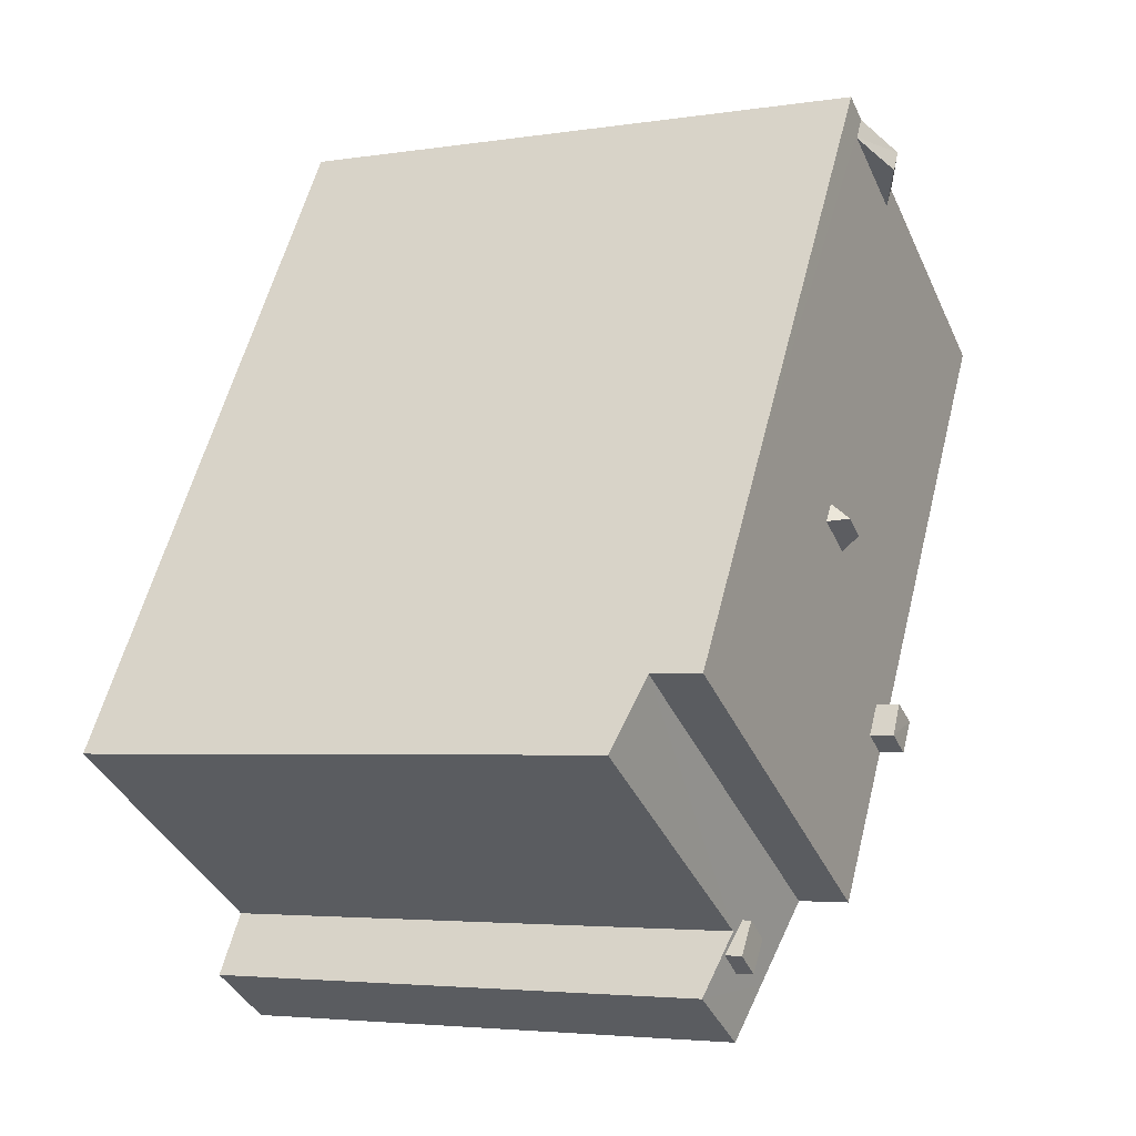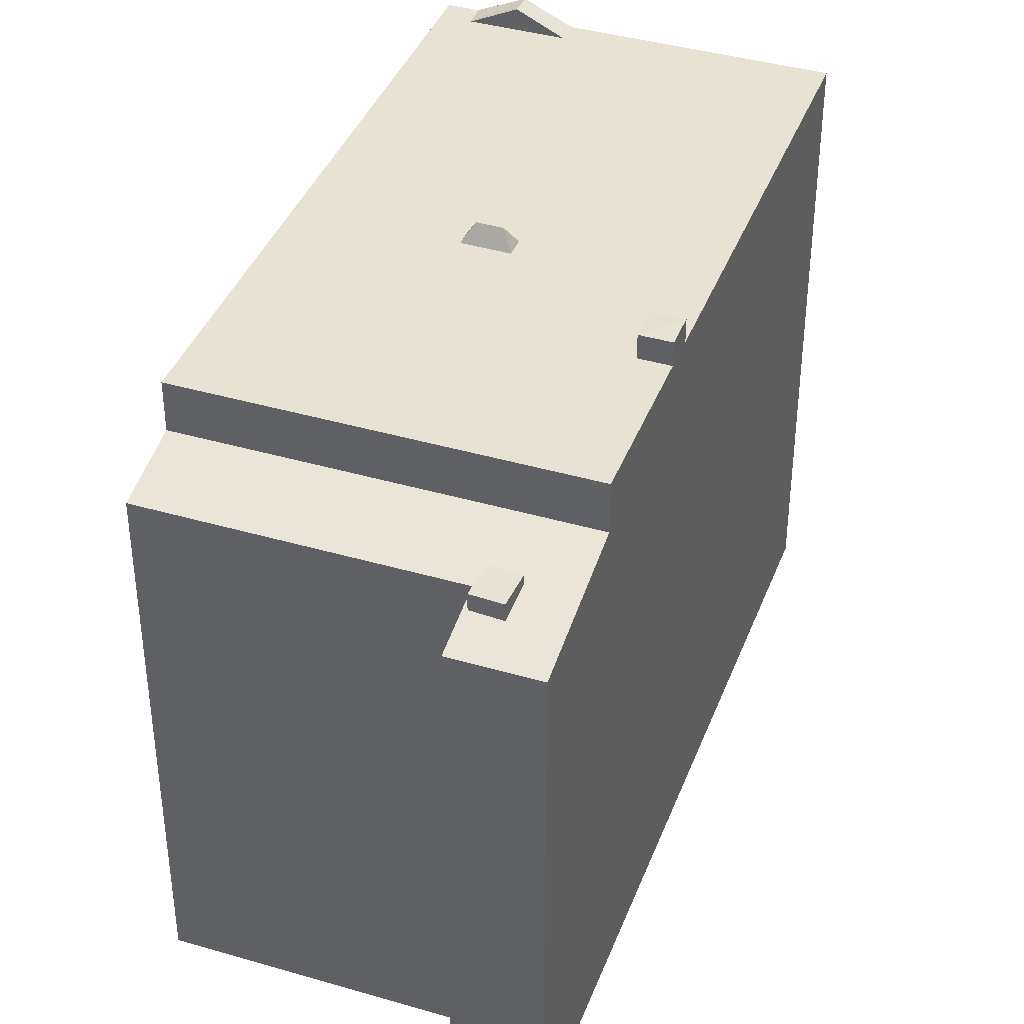
<metadata>
{"format":"obj","ext":"obj","renderer":"f3d","projection":"perspective","resolution":1024,"background":"white","views":[{"elev":-3.9,"azim":117.2,"up":"+Z"},{"elev":39.9,"azim":167.8,"up":"+Y"}]}
</metadata>
<code>
v 0.5725 5.932 -4.379
v 2.178 5.933 -3.38
v 2.599 5.933 -4.053
v 0.9953 5.932 -5.054
v 2.178 5.933 -3.38
v 3.783 5.934 -2.381
v 4.203 5.934 -3.052
v 2.599 5.933 -4.053
v 0.1498 5.932 -3.703
v 1.756 5.933 -2.706
v 2.178 5.933 -3.38
v 0.5725 5.932 -4.379
v 1.756 5.933 -2.706
v 3.362 5.934 -1.709
v 3.783 5.934 -2.381
v 2.178 5.933 -3.38
v -0.1845 5.931 -6.733
v 0.5725 5.932 -4.379
v 0.9953 5.932 -5.054
v -1.88 5.931 -4.023
v 0.5725 5.932 -4.379
v -0.1845 5.931 -6.733
v -0.1845 5.931 -6.733
v 0.9953 5.932 -5.054
v 2.599 5.933 -4.053
v 2.599 5.933 -4.053
v 4.203 5.934 -3.052
v 6.226 5.935 -2.721
v -0.1845 5.931 -6.733
v 2.599 5.933 -4.053
v 6.226 5.935 -2.721
v 3.783 5.934 -2.381
v 6.226 5.935 -2.721
v 4.203 5.934 -3.052
v -1.88 5.931 -4.023
v 1.756 5.933 -2.706
v 0.1498 5.932 -3.703
v -1.88 5.931 -4.023
v 0.1498 5.932 -3.703
v 0.5725 5.932 -4.379
v -1.88 5.931 -4.023
v 4.55 5.935 -0.04263
v 1.756 5.933 -2.706
v 3.362 5.934 -1.709
v 4.55 5.935 -0.04263
v 3.783 5.934 -2.381
v 1.756 5.933 -2.706
v 4.55 5.935 -0.04263
v 3.362 5.934 -1.709
v 3.783 5.934 -2.381
v 4.55 5.935 -0.04263
v 6.226 5.935 -2.721
v -1.141 5.935 7.906
v -0.6265 5.935 8.228
v 4.15 5.935 0.5964
v -1.709 5.935 7.012
v -1.642 5.935 7.054
v 4.15 5.935 0.5964
v -2.411 5.934 6.573
v -1.709 5.935 7.012
v 4.15 5.935 0.5964
v -2.428 5.934 5.583
v -1.484 5.934 4.656
v -2.181 5.933 4.218
v -3.082 5.933 5.173
v -3.082 5.933 5.173
v -2.181 5.933 4.218
v -2.879 5.933 3.78
v -3.736 5.933 4.763
v -3.736 5.933 4.763
v -2.879 5.933 3.78
v -3.576 5.932 3.343
v -4.39 5.932 4.353
v -4.39 5.932 4.353
v -3.576 5.932 3.343
v -4.273 5.932 2.905
v -5.044 5.932 3.943
v -5.044 5.932 3.943
v -4.273 5.932 2.905
v -4.97 5.931 2.467
v -5.698 5.931 3.533
v -1.484 5.934 4.656
v -0.5401 5.934 3.729
v -1.281 5.933 3.263
v -2.181 5.933 4.218
v -2.181 5.933 4.218
v -1.281 5.933 3.263
v -2.021 5.933 2.798
v -2.879 5.933 3.78
v -2.879 5.933 3.78
v -2.021 5.933 2.798
v -2.762 5.932 2.332
v -3.576 5.932 3.343
v -3.576 5.932 3.343
v -2.762 5.932 2.332
v -3.502 5.932 1.867
v -4.273 5.932 2.905
v -4.273 5.932 2.905
v -3.502 5.932 1.867
v -4.243 5.931 1.401
v -4.97 5.931 2.467
v -0.5401 5.934 3.729
v 0.4039 5.934 2.801
v -0.3799 5.934 2.308
v -1.281 5.933 3.263
v -1.281 5.933 3.263
v -0.3799 5.934 2.308
v -1.164 5.933 1.815
v -2.021 5.933 2.798
v -2.021 5.933 2.798
v -1.164 5.933 1.815
v -1.947 5.932 1.322
v -2.762 5.932 2.332
v -2.762 5.932 2.332
v -1.947 5.932 1.322
v -2.731 5.932 0.8284
v -3.502 5.932 1.867
v -4.243 5.931 1.401
v -3.502 5.932 1.867
v -2.731 5.932 0.8284
v -3.515 5.931 0.3352
v 0.4039 5.934 2.801
v 1.348 5.934 1.874
v 0.5209 5.934 1.353
v -0.3799 5.934 2.308
v -0.3799 5.934 2.308
v 0.5209 5.934 1.353
v -0.3062 5.933 0.8322
v -1.164 5.933 1.815
v -1.164 5.933 1.815
v -0.3062 5.933 0.8322
v -1.133 5.933 0.3111
v -1.947 5.932 1.322
v -2.731 5.932 0.8284
v -1.947 5.932 1.322
v -1.133 5.933 0.3111
v -1.96 5.932 -0.2099
v -3.515 5.931 0.3352
v -2.731 5.932 0.8284
v -1.96 5.932 -0.2099
v -2.787 5.931 -0.7309
v 1.348 5.934 1.874
v 2.292 5.934 0.947
v 1.422 5.934 0.3982
v 0.5209 5.934 1.353
v -1.96 5.932 -0.2099
v -1.133 5.933 0.3111
v -0.319 5.933 -0.6994
v -1.189 5.932 -1.248
v -2.787 5.931 -0.7309
v -1.96 5.932 -0.2099
v -1.189 5.932 -1.248
v -2.06 5.931 -1.797
v -2.761 5.934 6.892
v -2.51 5.934 6.521
v -2.428 5.934 5.583
v -2.506 5.934 6.514
v -2.411 5.934 6.573
v -2.428 5.934 5.583
v -2.51 5.934 6.521
v -2.506 5.934 6.514
v -2.428 5.934 5.583
v -2.428 5.934 5.583
v -2.411 5.934 6.573
v -1.484 5.934 4.656
v -2.411 5.934 6.573
v 0.4039 5.934 2.801
v -0.5401 5.934 3.729
v -2.411 5.934 6.573
v -0.5401 5.934 3.729
v -1.484 5.934 4.656
v -2.411 5.934 6.573
v 4.15 5.935 0.5964
v 0.4039 5.934 2.801
v -3.082 5.933 5.173
v -2.761 5.934 6.892
v -2.428 5.934 5.583
v -7.036 5.931 4.217
v -2.761 5.934 6.892
v -3.736 5.933 4.763
v -4.39 5.932 4.353
v -7.036 5.931 4.217
v -4.39 5.932 4.353
v -5.044 5.932 3.943
v -3.736 5.933 4.763
v -2.761 5.934 6.892
v -3.082 5.933 5.173
v -7.036 5.931 4.217
v -5.044 5.932 3.943
v -5.698 5.931 3.533
v -7.036 5.931 4.217
v -4.97 5.931 2.467
v -4.243 5.931 1.401
v -7.036 5.931 4.217
v -4.243 5.931 1.401
v -3.515 5.931 0.3352
v -7.036 5.931 4.217
v -5.698 5.931 3.533
v -4.97 5.931 2.467
v -7.036 5.931 4.217
v -3.515 5.931 0.3352
v -2.245 5.931 -3.44
v 0.5209 5.934 1.353
v 1.422 5.934 0.3982
v 0.559 5.933 0.4821
v -0.3062 5.933 0.8322
v 0.559 5.933 0.4821
v 0.03476 5.933 0.1446
v -0.3062 5.933 0.8322
v 0.5209 5.934 1.353
v 0.559 5.933 0.4821
v 1.422 5.934 0.3982
v 2.292 5.934 0.947
v 4.15 5.935 0.5964
v 1.348 5.934 1.874
v 4.15 5.935 0.5964
v 2.292 5.934 0.947
v 0.559 5.933 0.4821
v 1.422 5.934 0.3982
v 0.776 5.933 0.1458
v 0.2519 5.933 -0.1925
v 0.776 5.933 0.1458
v 1.422 5.934 0.3982
v -0.319 5.933 -0.6994
v 1.422 5.934 0.3982
v 4.15 5.935 0.5964
v 0.4039 5.934 2.801
v 4.15 5.935 0.5964
v 1.348 5.934 1.874
v -0.3062 5.933 0.8322
v 0.03476 5.933 0.1446
v -0.2165 5.933 -0.01912
v -1.133 5.933 0.3111
v -0.2165 5.933 -0.01912
v -0.319 5.933 -0.6994
v -1.133 5.933 0.3111
v -0.3062 5.933 0.8322
v -0.2165 5.933 -0.01912
v -0.319 5.933 -0.6994
v 0.0007419 5.933 -0.3563
v 0.2519 5.933 -0.1925
v -2.245 5.931 -3.44
v -2.06 5.931 -1.797
v -1.189 5.932 -1.248
v -2.245 5.931 -3.44
v -1.189 5.932 -1.248
v -0.319 5.933 -0.6994
v -2.787 5.931 -0.7309
v -2.06 5.931 -1.797
v -2.245 5.931 -3.44
v -0.319 5.933 -0.6994
v 0.2519 5.933 -0.1925
v 1.422 5.934 0.3982
v -0.319 5.933 -0.6994
v -0.2165 5.933 -0.01912
v 0.0007419 5.933 -0.3563
v -2.245 5.931 -3.44
v -0.319 5.933 -0.6994
v 4.15 5.935 0.5964
v -3.515 5.931 0.3352
v -2.787 5.931 -0.7309
v -2.245 5.931 -3.44
v -0.4598 5.932 -2.729
v 1.143 5.933 -1.727
v 1.239 5.933 -1.88
v -0.3664 5.932 -2.878
v 1.143 5.933 -1.727
v 2.746 5.934 -0.7251
v 2.844 5.934 -0.8814
v 1.239 5.933 -1.88
v -0.5533 5.932 -2.58
v 1.048 5.933 -1.574
v 1.143 5.933 -1.727
v -0.4598 5.932 -2.729
v 1.048 5.933 -1.574
v 2.649 5.934 -0.5689
v 2.746 5.934 -0.7251
v 1.143 5.933 -1.727
v -1.362 5.931 -3.699
v -0.4598 5.932 -2.729
v -0.3664 5.932 -2.878
v -1.362 5.931 -3.699
v -0.3664 5.932 -2.878
v 1.239 5.933 -1.88
v -1.88 5.931 -4.023
v -1.362 5.931 -3.699
v 4.55 5.935 -0.04263
v 1.239 5.933 -1.88
v 2.844 5.934 -0.8814
v 4.55 5.935 -0.04263
v -1.362 5.931 -3.699
v 1.239 5.933 -1.88
v 4.55 5.935 -0.04263
v 2.746 5.934 -0.7251
v 4.55 5.935 -0.04263
v 2.844 5.934 -0.8814
v -1.727 5.931 -3.115
v -0.5533 5.932 -2.58
v -0.4598 5.932 -2.729
v -1.727 5.931 -3.115
v -0.4598 5.932 -2.729
v -1.362 5.931 -3.699
v -2.245 5.931 -3.44
v 4.15 5.935 0.5964
v -1.727 5.931 -3.115
v -1.727 5.931 -3.115
v 1.048 5.933 -1.574
v -0.5533 5.932 -2.58
v 2.649 5.934 -0.5689
v 4.15 5.935 0.5964
v 2.746 5.934 -0.7251
v 1.048 5.933 -1.574
v 4.15 5.935 0.5964
v 2.649 5.934 -0.5689
v -1.727 5.931 -3.115
v 4.15 5.935 0.5964
v 1.048 5.933 -1.574
v 2.746 5.934 -0.7251
v 4.15 5.935 0.5964
v 4.55 5.935 -0.04263
v -1.141 5.935 7.906
v 4.15 5.935 0.5964
v -0.9145 5.935 7.51
v -1.642 5.935 7.054
v -0.9145 5.935 7.51
v 4.15 5.935 0.5964
v -1.141 5.935 7.906
v -0.9145 5.935 7.51
v -0.9195 5.935 7.517
v -1.709 6.379 7.012
v -0.9195 5.935 7.517
v -0.9145 5.935 7.51
v -1.951 6.368 7.399
v -0.9195 5.935 7.517
v -1.709 6.379 7.012
v -1.951 6.368 7.399
v -1.141 5.935 7.906
v -0.9195 5.935 7.517
v -2.761 5.934 6.892
v -1.951 6.368 7.399
v -2.51 5.934 6.521
v -2.51 5.934 6.521
v -1.951 6.368 7.399
v -2.506 5.934 6.514
v -2.506 5.934 6.514
v -1.951 6.368 7.399
v -1.709 6.379 7.012
v -2.245 6.4 -3.44
v -1.362 6.4 -3.699
v -1.88 6.4 -4.023
v -2.245 6.4 -3.44
v -1.727 6.379 -3.115
v -1.362 6.4 -3.699
v 0.4875 6.281 0.1994
v 0.559 5.933 0.4821
v 0.776 5.933 0.1458
v 0.0007419 5.933 -0.3563
v 0.06253 6.281 -0.07763
v 0.4875 6.281 0.1994
v 0.0007419 5.933 -0.3563
v 0.4875 6.281 0.1994
v 0.2519 5.933 -0.1925
v 0.2519 5.933 -0.1925
v 0.4875 6.281 0.1994
v 0.776 5.933 0.1458
v 0.03476 5.933 0.1446
v 0.4875 6.281 0.1994
v 0.06253 6.281 -0.07763
v -0.2165 5.933 -0.01912
v 0.03476 5.933 0.1446
v 0.06253 6.281 -0.07763
v 0.03476 5.933 0.1446
v 0.559 5.933 0.4821
v 0.4875 6.281 0.1994
v -0.2165 5.933 -0.01912
v 0.06253 6.281 -0.07763
v 0.0007419 5.933 -0.3563
v 1.985 4.63 -7.214
v 2.069 4.632 -7.149
v 2.23 4.539 -7.563
v 2.069 4.632 -7.149
v 2.779 4.345 -8.284
v 2.23 4.539 -7.563
v 0.7315 4.595 -8.196
v 1.72 4.532 -7.922
v 2.779 4.345 -8.284
v 0.7315 4.595 -8.196
v 1.493 4.616 -7.599
v 1.72 4.532 -7.922
v 1.72 4.532 -7.922
v 2.23 4.539 -7.563
v 2.779 4.345 -8.284
v 1.813 4.695 -6.968
v 2.069 4.632 -7.149
v 1.92 4.654 -7.121
v -0.1845 4.965 -6.733
v 6.226 4.964 -2.721
v 1.813 4.695 -6.968
v -0.1845 4.965 -6.733
v 1.813 4.695 -6.968
v 1.662 4.692 -7.074
v 1.813 4.695 -6.968
v 6.226 4.964 -2.721
v 2.069 4.632 -7.149
v 0.7315 4.595 -8.196
v 2.779 4.345 -8.284
v 1.347 4.345 -9.18
v 2.069 4.632 -7.149
v 6.226 4.964 -2.721
v 7.047 4.633 -4.033
v 1.92 4.654 -7.121
v 2.069 4.632 -7.149
v 1.985 4.63 -7.214
v -0.1845 4.965 -6.733
v 1.302 4.688 -7.327
v 0.7315 4.595 -8.196
v 0.7315 4.595 -8.196
v 1.302 4.688 -7.327
v 1.493 4.616 -7.599
v -0.1845 4.965 -6.733
v 1.662 4.692 -7.074
v 1.302 4.688 -7.327
v 1.302 4.868 -7.327
v 1.813 4.868 -6.968
v 2.23 4.868 -7.563
v 1.72 4.868 -7.922
v -2.761 -5.803 6.892
v -1.951 -5.803 7.399
v -1.951 5.935 7.399
v -2.761 5.934 6.892
v -1.951 -5.803 7.399
v -1.141 -5.803 7.906
v -1.141 5.935 7.906
v -1.951 5.935 7.399
v -1.141 -5.803 7.906
v -0.6265 -5.803 8.228
v -0.6265 5.935 8.228
v -1.141 5.935 7.906
v -4.899 -5.803 5.555
v -2.761 -5.803 6.892
v -2.761 5.934 6.892
v -7.036 5.931 4.217
v -7.036 -5.803 4.217
v -4.899 -5.803 5.555
v -7.036 5.931 4.217
v -4.899 -5.803 5.555
v -2.761 5.934 6.892
v -1.951 6.368 7.399
v -1.951 5.935 7.399
v -1.141 5.935 7.906
v -2.761 5.934 6.892
v -1.951 5.935 7.399
v -1.951 6.368 7.399
v -0.6265 -5.803 8.228
v 4.15 -5.803 0.5964
v 4.15 5.935 0.5964
v -0.6265 5.935 8.228
v 4.35 -5.803 0.2769
v 4.55 -5.803 -0.04263
v 4.55 5.935 -0.04263
v 4.15 5.935 0.5964
v 4.15 -5.803 0.5964
v 4.35 -5.803 0.2769
v 4.15 5.935 0.5964
v 4.35 -5.803 0.2769
v 4.55 5.935 -0.04263
v 4.55 5.935 -0.04263
v 6.226 4.964 -2.721
v 6.226 5.935 -2.721
v 4.55 -5.803 -0.04263
v 6.226 -5.803 -2.721
v 6.226 4.964 -2.721
v 4.55 5.935 -0.04263
v 6.636 -5.803 -3.377
v 7.047 -5.803 -4.033
v 7.047 4.633 -4.033
v 6.226 4.964 -2.721
v 6.226 -5.803 -2.721
v 6.636 -5.803 -3.377
v 6.226 4.964 -2.721
v 6.636 -5.803 -3.377
v 7.047 4.633 -4.033
v -0.1845 5.931 -6.733
v 6.226 5.935 -2.721
v 6.226 4.964 -2.721
v -0.1845 4.965 -6.733
v -1.88 5.931 -4.023
v -0.1845 4.965 -6.733
v -0.1845 -5.803 -6.733
v -1.88 -5.803 -4.023
v -1.88 5.931 -4.023
v -0.1845 5.931 -6.733
v -0.1845 4.965 -6.733
v -2.245 5.931 -3.44
v -1.88 5.931 -4.023
v -1.88 -5.803 -4.023
v -2.245 -5.803 -3.44
v -7.036 5.931 4.217
v -4.641 -5.803 0.3889
v -7.036 -5.803 4.217
v -4.641 -5.803 0.3889
v -2.245 5.931 -3.44
v -2.245 -5.803 -3.44
v -7.036 5.931 4.217
v -2.245 5.931 -3.44
v -4.641 -5.803 0.3889
v -2.245 6.4 -3.44
v -1.88 6.4 -4.023
v -1.88 5.931 -4.023
v -2.245 5.931 -3.44
v 0.7315 4.595 -8.196
v 1.039 -5.803 -8.688
v 0.7315 -5.803 -8.196
v 1.039 -5.803 -8.688
v 1.347 4.345 -9.18
v 1.347 -5.803 -9.18
v 0.7315 4.595 -8.196
v 1.347 4.345 -9.18
v 1.039 -5.803 -8.688
v -0.1845 4.965 -6.733
v 0.2735 -5.803 -7.464
v -0.1845 -5.803 -6.733
v 0.2735 -5.803 -7.464
v 0.7315 4.595 -8.196
v 0.7315 -5.803 -8.196
v -0.1845 4.965 -6.733
v 0.7315 4.595 -8.196
v 0.2735 -5.803 -7.464
v -1.709 6.379 7.012
v -1.642 5.935 7.054
v -1.709 5.935 7.012
v -1.709 6.379 7.012
v -0.9145 5.935 7.51
v -1.642 5.935 7.054
v -2.506 5.934 6.514
v -1.709 6.379 7.012
v -2.411 5.934 6.573
v -2.411 5.934 6.573
v -1.709 6.379 7.012
v -1.709 5.935 7.012
v -2.245 5.931 -3.44
v -1.727 5.931 -3.115
v -1.727 6.379 -3.115
v -2.245 6.4 -3.44
v -1.727 5.931 -3.115
v -1.362 5.931 -3.699
v -1.362 6.4 -3.699
v -1.727 6.379 -3.115
v -1.88 6.4 -4.023
v -1.362 6.4 -3.699
v -1.362 5.931 -3.699
v -1.88 5.931 -4.023
v 2.069 4.632 -7.149
v 4.558 -5.803 -5.591
v 2.069 -5.803 -7.149
v 4.558 -5.803 -5.591
v 7.047 4.633 -4.033
v 7.047 -5.803 -4.033
v 2.069 4.632 -7.149
v 7.047 4.633 -4.033
v 4.558 -5.803 -5.591
v 2.069 -5.803 -7.149
v 2.779 -5.803 -8.284
v 2.779 4.345 -8.284
v 2.069 4.632 -7.149
v 1.347 4.345 -9.18
v 2.779 4.345 -8.284
v 2.779 -5.803 -8.284
v 1.347 -5.803 -9.18
v 1.662 4.692 -7.074
v 1.813 4.695 -6.968
v 1.813 4.868 -6.968
v 1.302 4.868 -7.327
v 1.302 4.688 -7.327
v 1.662 4.692 -7.074
v 1.302 4.868 -7.327
v 1.662 4.692 -7.074
v 1.813 4.868 -6.968
v 1.985 4.63 -7.214
v 2.23 4.539 -7.563
v 2.23 4.868 -7.563
v 1.813 4.868 -6.968
v 1.985 4.63 -7.214
v 2.23 4.868 -7.563
v 1.813 4.868 -6.968
v 1.813 4.695 -6.968
v 1.92 4.654 -7.121
v 1.813 4.868 -6.968
v 1.92 4.654 -7.121
v 1.985 4.63 -7.214
v 1.72 4.868 -7.922
v 2.23 4.868 -7.563
v 2.23 4.539 -7.563
v 1.72 4.532 -7.922
v 1.302 4.868 -7.327
v 1.493 4.616 -7.599
v 1.302 4.688 -7.327
v 1.493 4.616 -7.599
v 1.72 4.868 -7.922
v 1.72 4.532 -7.922
v 1.302 4.868 -7.327
v 1.72 4.868 -7.922
v 1.493 4.616 -7.599
v -4.641 -5.803 0.3889
v -2.245 -5.803 -3.44
v -1.88 -5.803 -4.023
v -0.1845 -5.803 -6.733
v 0.2735 -5.803 -7.464
v 0.7315 -5.803 -8.196
v 1.039 -5.803 -8.688
v 1.347 -5.803 -9.18
v 2.779 -5.803 -8.284
v 2.069 -5.803 -7.149
v 4.558 -5.803 -5.591
v 7.047 -5.803 -4.033
v 6.636 -5.803 -3.377
v 6.226 -5.803 -2.721
v 4.55 -5.803 -0.04263
v 4.35 -5.803 0.2769
v 4.15 -5.803 0.5964
v -0.6265 -5.803 8.228
v -1.141 -5.803 7.906
v -1.951 -5.803 7.399
v -2.761 -5.803 6.892
v -4.899 -5.803 5.555
v -7.036 -5.803 4.217
g CDNNDG02_0009850
f 1 2 4
f 4 2 3
f 5 6 8
f 8 6 7
f 9 10 12
f 12 10 11
f 13 14 16
f 16 14 15
f 17 18 19
f 20 21 22
f 23 24 25
f 26 27 28
f 29 30 31
f 32 33 34
f 35 36 37
f 38 39 40
f 41 42 43
f 44 45 46
f 47 48 49
f 50 51 52
f 53 54 55
f 56 57 58
f 59 60 61
f 62 64 65
f 62 63 64
f 66 68 69
f 66 67 68
f 70 72 73
f 70 71 72
f 74 76 77
f 74 75 76
f 78 80 81
f 78 79 80
f 82 84 85
f 82 83 84
f 86 88 89
f 86 87 88
f 90 92 93
f 90 91 92
f 94 96 97
f 94 95 96
f 98 100 101
f 98 99 100
f 102 104 105
f 102 103 104
f 106 108 109
f 106 107 108
f 110 112 113
f 110 111 112
f 114 116 117
f 114 115 116
f 119 120 121
f 118 119 121
f 122 124 125
f 122 123 124
f 126 128 129
f 126 127 128
f 130 132 133
f 130 131 132
f 135 136 137
f 134 135 137
f 139 140 141
f 138 139 141
f 142 144 145
f 142 143 144
f 147 148 149
f 146 147 149
f 151 152 153
f 150 151 153
f 154 155 156
f 157 158 159
f 160 161 162
f 163 164 165
f 166 167 168
f 169 170 171
f 172 173 174
f 175 176 177
f 179 180 181
f 178 179 181
f 182 183 184
f 185 186 187
f 188 189 190
f 191 192 193
f 194 195 196
f 197 198 199
f 200 201 202
f 203 204 205
f 206 207 208
f 209 210 211
f 212 213 214
f 215 216 217
f 218 219 220
f 221 222 223
f 224 225 226
f 227 228 229
f 230 231 232
f 233 234 235
f 236 237 238
f 239 240 241
f 242 243 244
f 245 246 247
f 248 249 250
f 251 252 253
f 254 255 256
f 257 258 259
f 260 261 262
f 263 264 266
f 266 264 265
f 267 268 270
f 270 268 269
f 271 272 273
f 274 271 273
f 275 276 277
f 278 275 277
f 279 280 281
f 282 283 284
f 285 286 287
f 288 289 290
f 291 292 293
f 294 295 296
f 297 298 299
f 300 301 302
f 303 304 305
f 306 307 308
f 309 310 311
f 312 313 314
f 315 316 317
f 318 319 320
f 321 322 323
f 324 325 326
f 327 328 329
f 330 331 332
f 333 334 335
f 336 337 338
f 339 340 341
f 342 343 344
f 345 346 347
f 348 349 350
f 351 352 353
f 354 355 356
f 357 358 359
f 360 361 362
f 363 364 365
f 366 367 368
f 369 370 371
f 372 373 374
f 375 376 377
f 378 379 380
f 381 382 383
f 384 385 386
f 387 388 389
f 390 391 392
f 393 394 395
f 396 397 398
f 399 400 401
f 402 403 404
f 405 406 407
f 408 409 410
f 411 412 413
f 414 415 416
f 417 418 419
f 420 421 422
f 423 425 426
f 423 424 425
f 428 429 430
f 430 427 428
f 434 431 432
f 433 434 432
f 435 437 438
f 437 435 436
f 439 440 441
f 442 443 444
f 445 446 447
f 448 449 450
f 451 452 453
f 457 454 456
f 455 456 454
f 458 459 460
f 461 462 463
f 464 465 466
f 467 468 469
f 471 472 470
f 470 472 473
f 474 475 476
f 477 478 479
f 480 481 482
f 483 485 486
f 483 484 485
f 488 489 490
f 487 488 490
f 491 492 493
f 494 496 497
f 494 495 496
f 498 499 500
f 501 502 503
f 504 505 506
f 507 509 510
f 507 508 509
f 511 512 513
f 514 515 516
f 517 518 519
f 520 521 522
f 523 524 525
f 526 527 528
f 529 530 531
f 532 533 534
f 535 536 537
f 538 539 540
f 541 543 544
f 541 542 543
f 548 545 546
f 546 547 548
f 552 549 551
f 550 551 549
f 553 554 555
f 556 557 558
f 559 560 561
f 563 564 562
f 562 564 565
f 567 568 569
f 566 567 569
f 570 571 572
f 573 574 575
f 576 577 578
f 579 580 581
f 582 583 584
f 585 586 587
f 588 589 590
f 594 591 593
f 592 593 591
f 595 596 597
f 598 599 600
f 601 602 603
f 626 604 625
f 607 613 606
f 625 604 624
f 608 609 613
f 609 610 613
f 608 613 607
f 613 614 606
f 613 610 612
f 610 611 612
f 624 604 620
f 616 614 615
f 617 614 616
f 623 624 620
f 617 618 614
f 622 623 620
f 621 622 620
f 606 614 618
f 606 618 619
f 620 604 605
f 606 619 605
f 619 620 605

</code>
